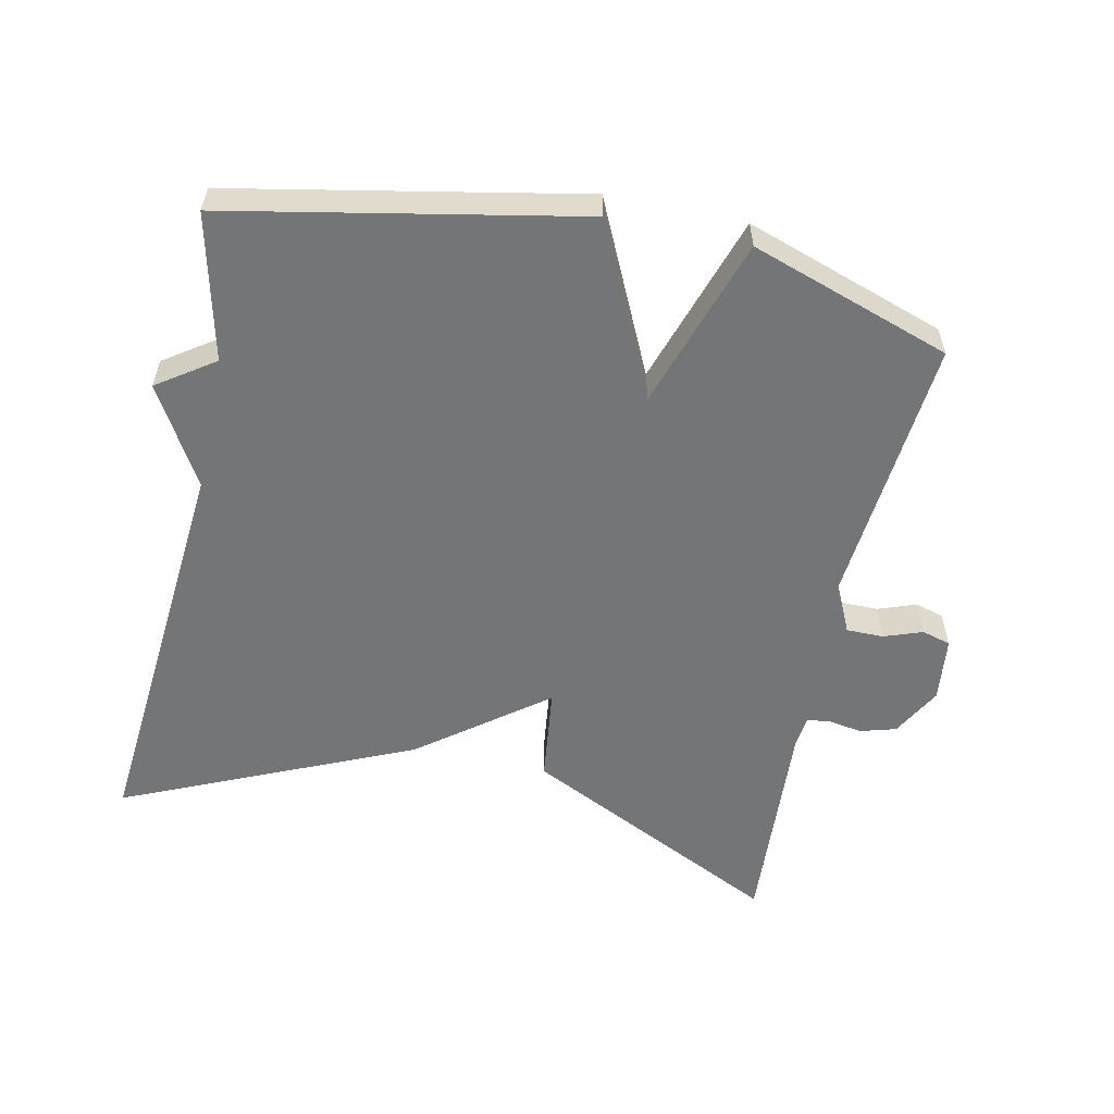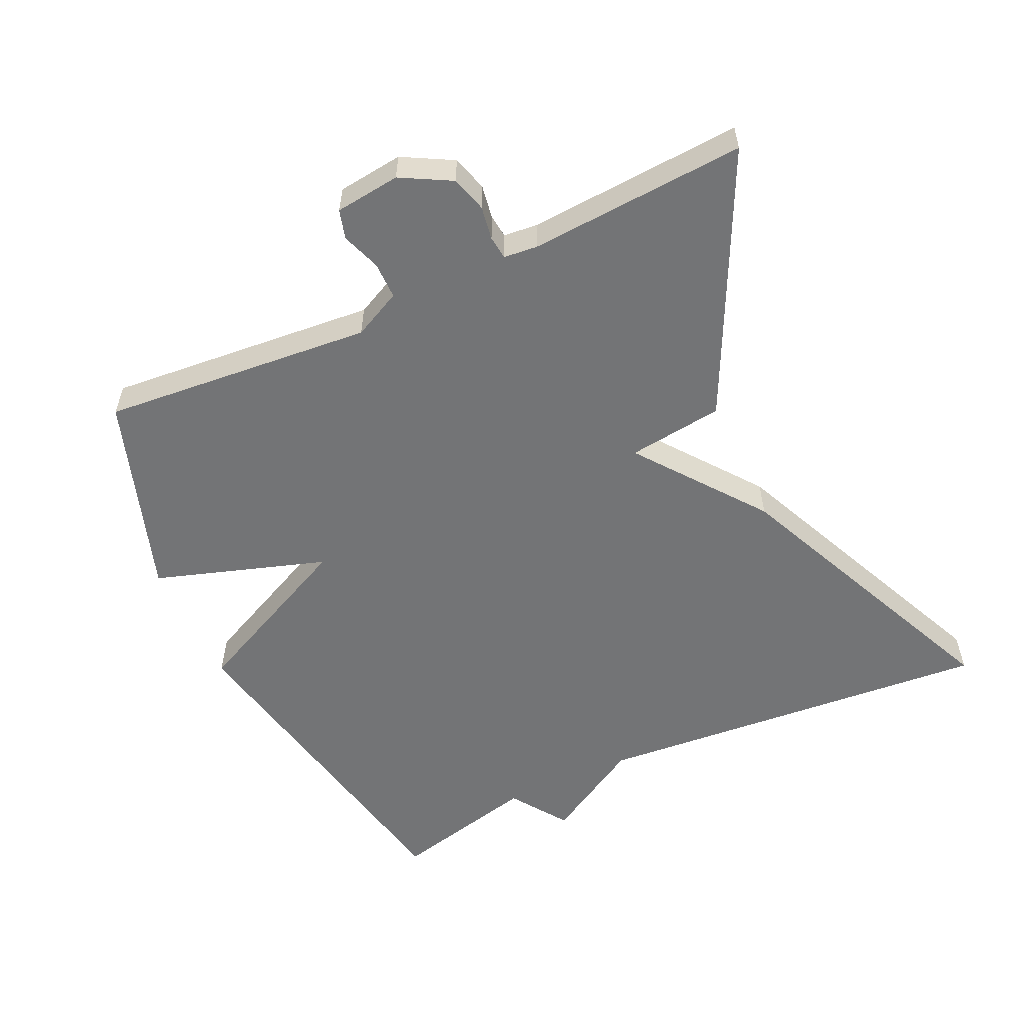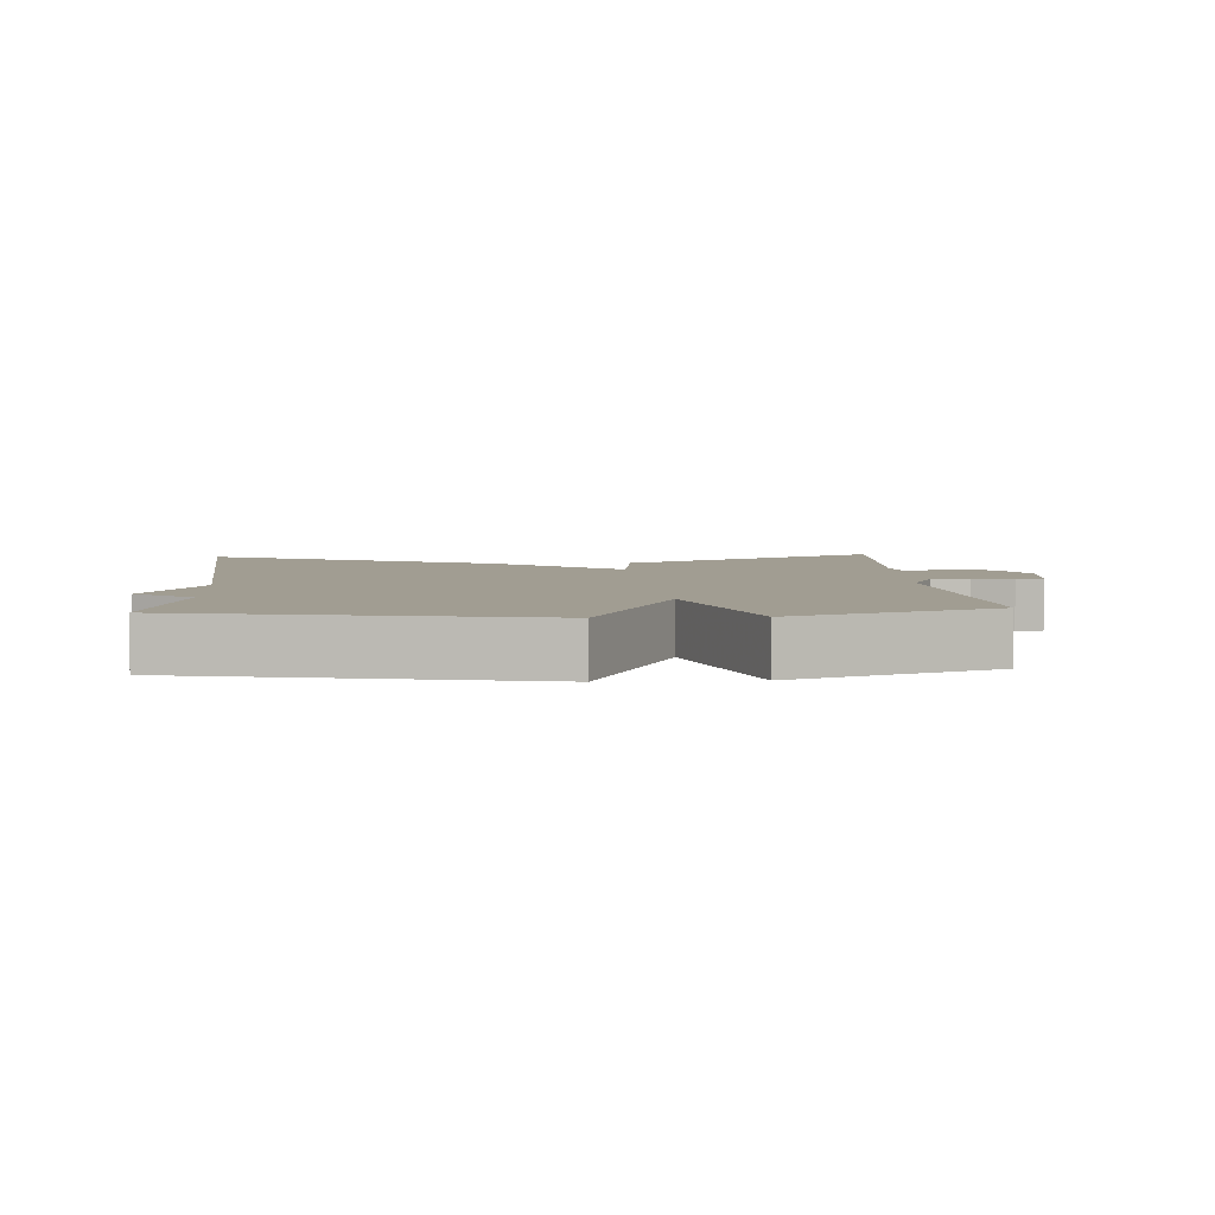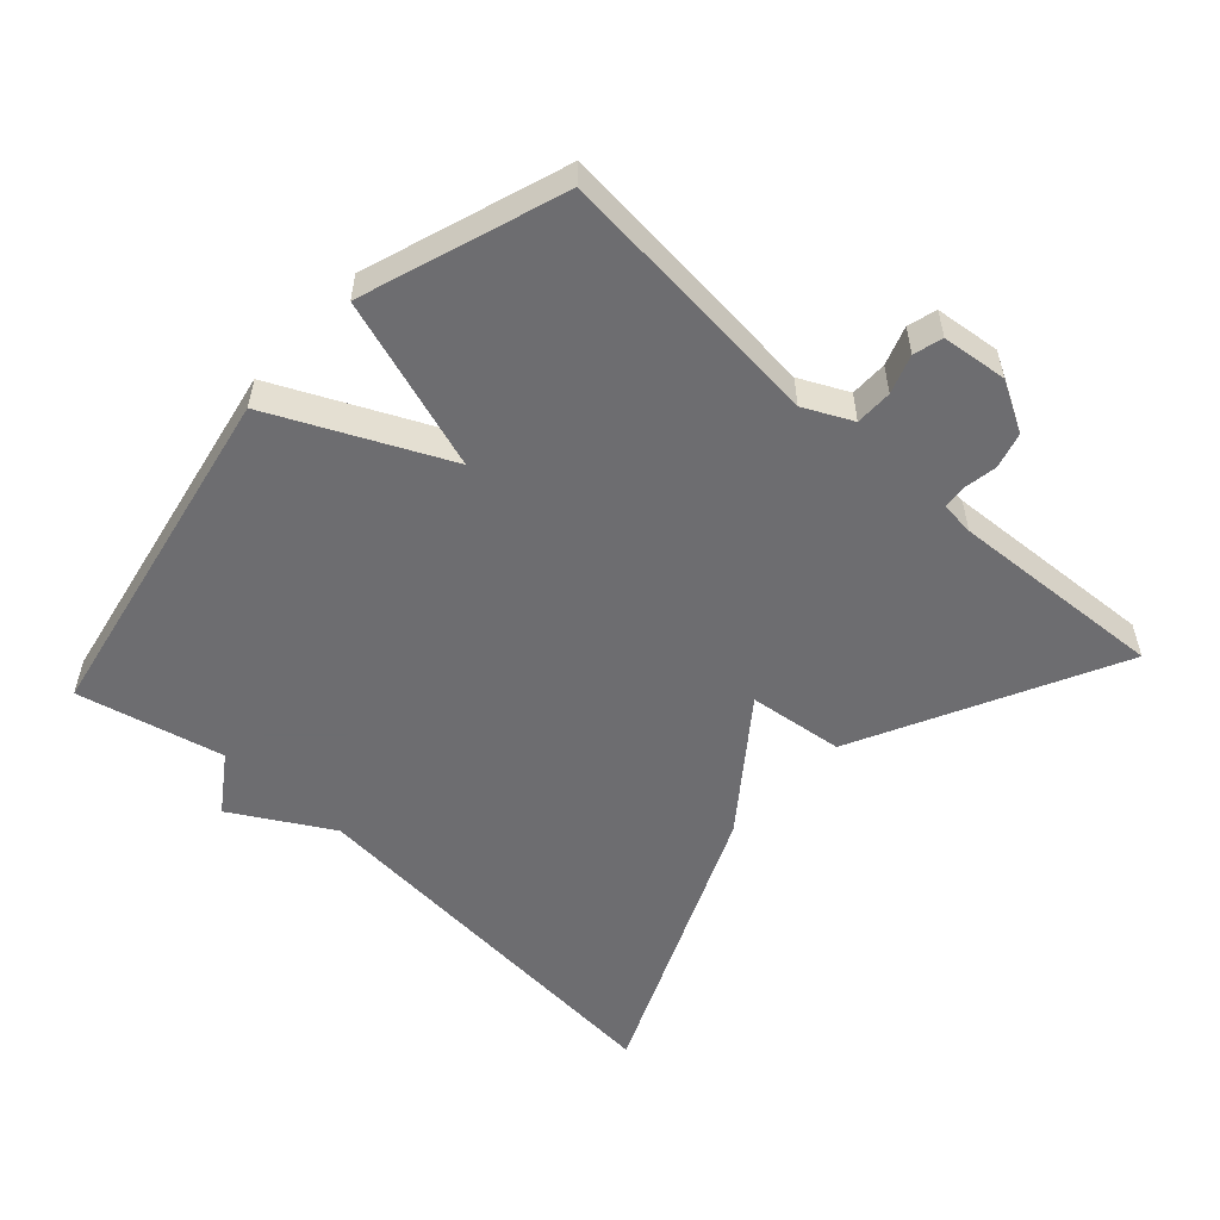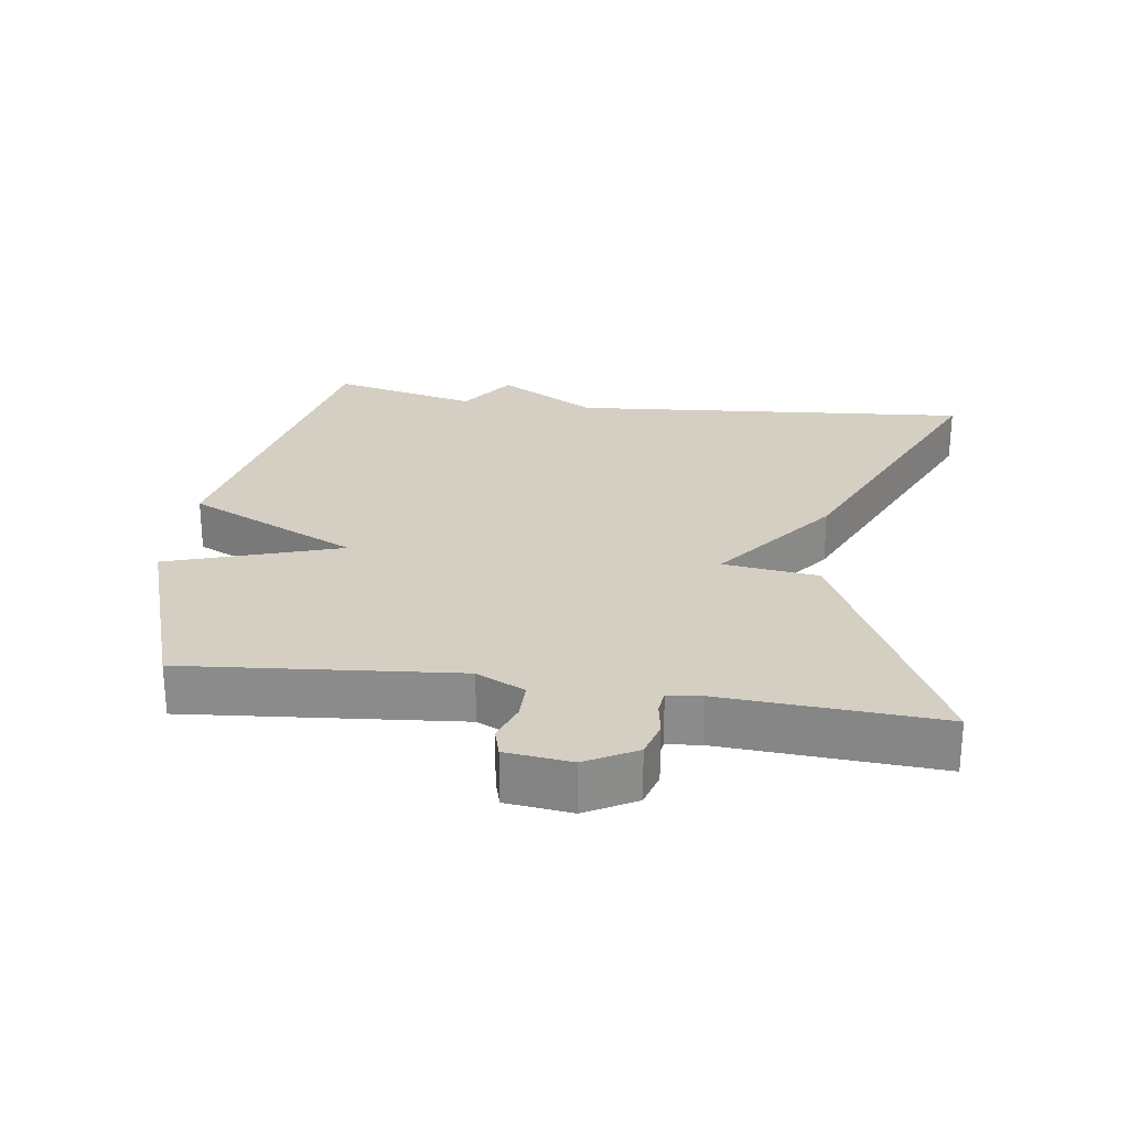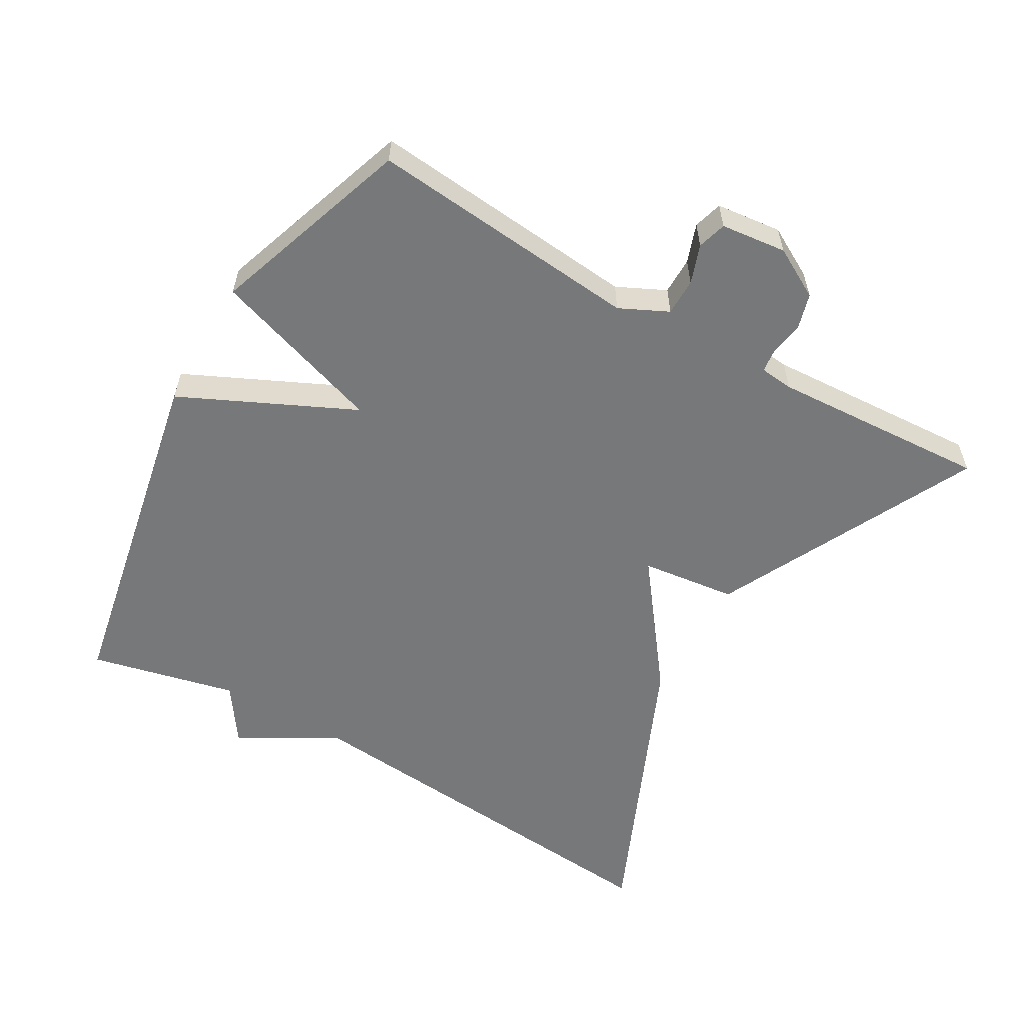
<metadata>
{"format":"obj","ext":"obj","renderer":"f3d","projection":"perspective","resolution":1024,"background":"white","views":[{"elev":-56.4,"azim":-12.0,"up":"+Y"},{"elev":-56.1,"azim":115.1,"up":"+Y"},{"elev":4.8,"azim":-3.7,"up":"+Y"},{"elev":-54.1,"azim":47.5,"up":"+Y"},{"elev":25.7,"azim":98.2,"up":"+Y"},{"elev":-57.3,"azim":59.9,"up":"+Y"}]}
</metadata>
<code>
v 0.5 0.07 0.5
v 0.464 0.07 0.105
v 0.498 0.07 0.035
v 0.552 0.07 0.035
v 0.608 0.07 0.055
v 0.65 0.07 0.043
v 0.661 0.07 -0.052
v 0.621 0.07 -0.125
v 0.569 0.07 -0.14
v 0.52 0.07 -0.132
v 0.486 0.07 -0.136
v 0.481 0.07 -0.185
v 0.5 0.07 -0.5
v 0.121 0.07 -0.314
v 0.104 0.07 -0.175
v -0.079 0.07 -0.314
v -0.5 0.07 -0.5
v -0.45 0.07 0.087
v -0.533 0.07 0.23
v -0.45 0.07 0.287
v -0.5 0.07 0.5
v 0.008 0.07 0.599
v 0.126 0.07 0.349
v 0.208 0.07 0.599
v 0.5 0 0.5
v 0.464 0 0.105
v 0.498 0 0.035
v 0.552 0 0.035
v 0.608 0 0.055
v 0.65 0 0.043
v 0.661 0 -0.052
v 0.621 0 -0.125
v 0.569 0 -0.14
v 0.52 0 -0.132
v 0.486 0 -0.136
v 0.481 0 -0.185
v 0.5 0 -0.5
v 0.121 0 -0.314
v 0.104 0 -0.175
v -0.079 0 -0.314
v -0.5 0 -0.5
v -0.45 0 0.087
v -0.533 0 0.23
v -0.45 0 0.287
v -0.5 0 0.5
v 0.008 0 0.599
v 0.126 0 0.349
v 0.208 0 0.599
f 23 24 1 2
f 20 21 22 23
f 23 2 3
f 20 23 3
f 19 20 3
f 18 19 3
f 15 16 17 18
f 15 18 3
f 12 13 14 15
f 11 12 15 3
f 10 11 3 4
f 8 9 10
f 7 8 10
f 6 7 10
f 5 6 10
f 4 5 10
f 26 25 48 47
f 47 46 45 44
f 27 26 47
f 27 47 44
f 27 44 43
f 27 43 42
f 42 41 40 39
f 27 42 39
f 39 38 37 36
f 27 39 36 35
f 28 27 35 34
f 34 33 32
f 34 32 31
f 34 31 30
f 34 30 29
f 34 29 28
f 1 25 26 2
f 2 26 27 3
f 3 27 28 4
f 4 28 29 5
f 5 29 30 6
f 6 30 31 7
f 7 31 32 8
f 8 32 33 9
f 9 33 34 10
f 10 34 35 11
f 11 35 36 12
f 12 36 37 13
f 13 37 38 14
f 14 38 39 15
f 15 39 40 16
f 16 40 41 17
f 17 41 42 18
f 18 42 43 19
f 19 43 44 20
f 20 44 45 21
f 21 45 46 22
f 22 46 47 23
f 23 47 48 24
f 24 48 25 1

</code>
